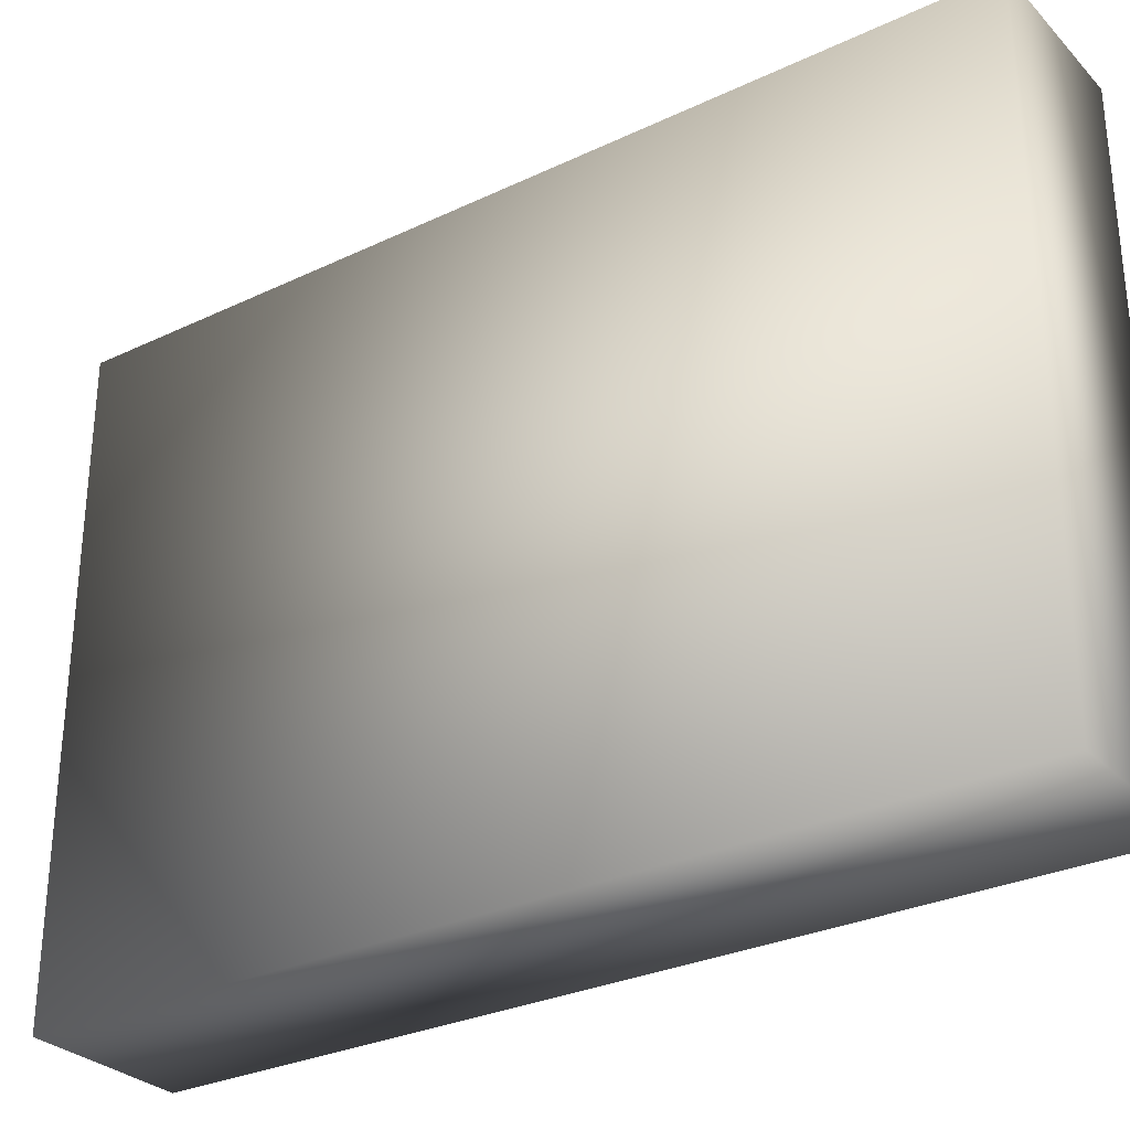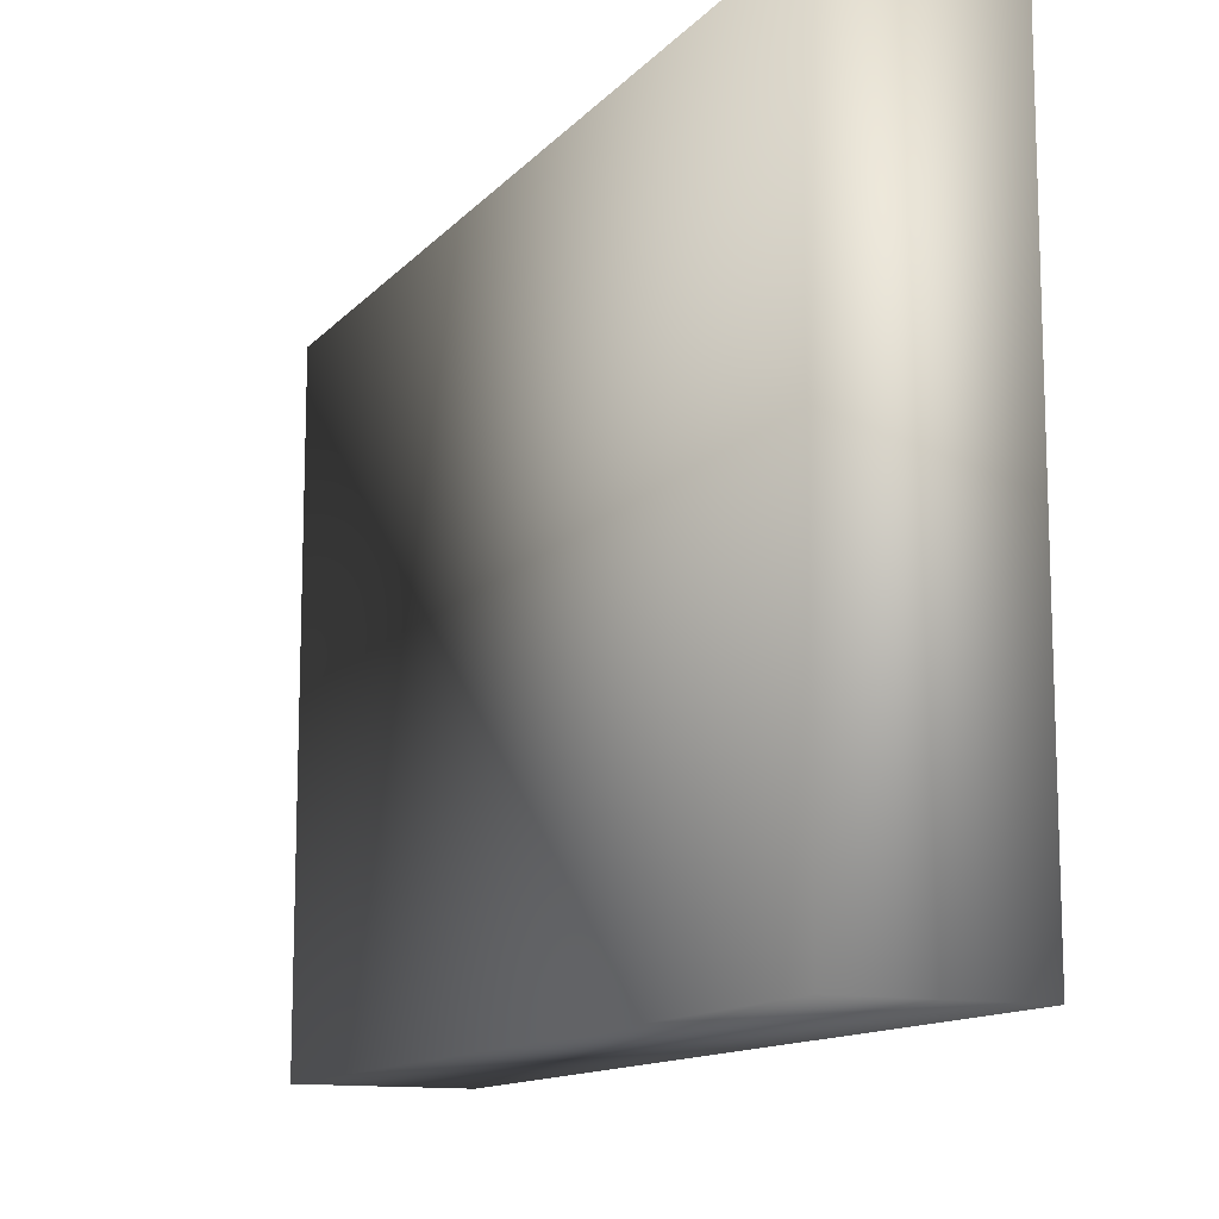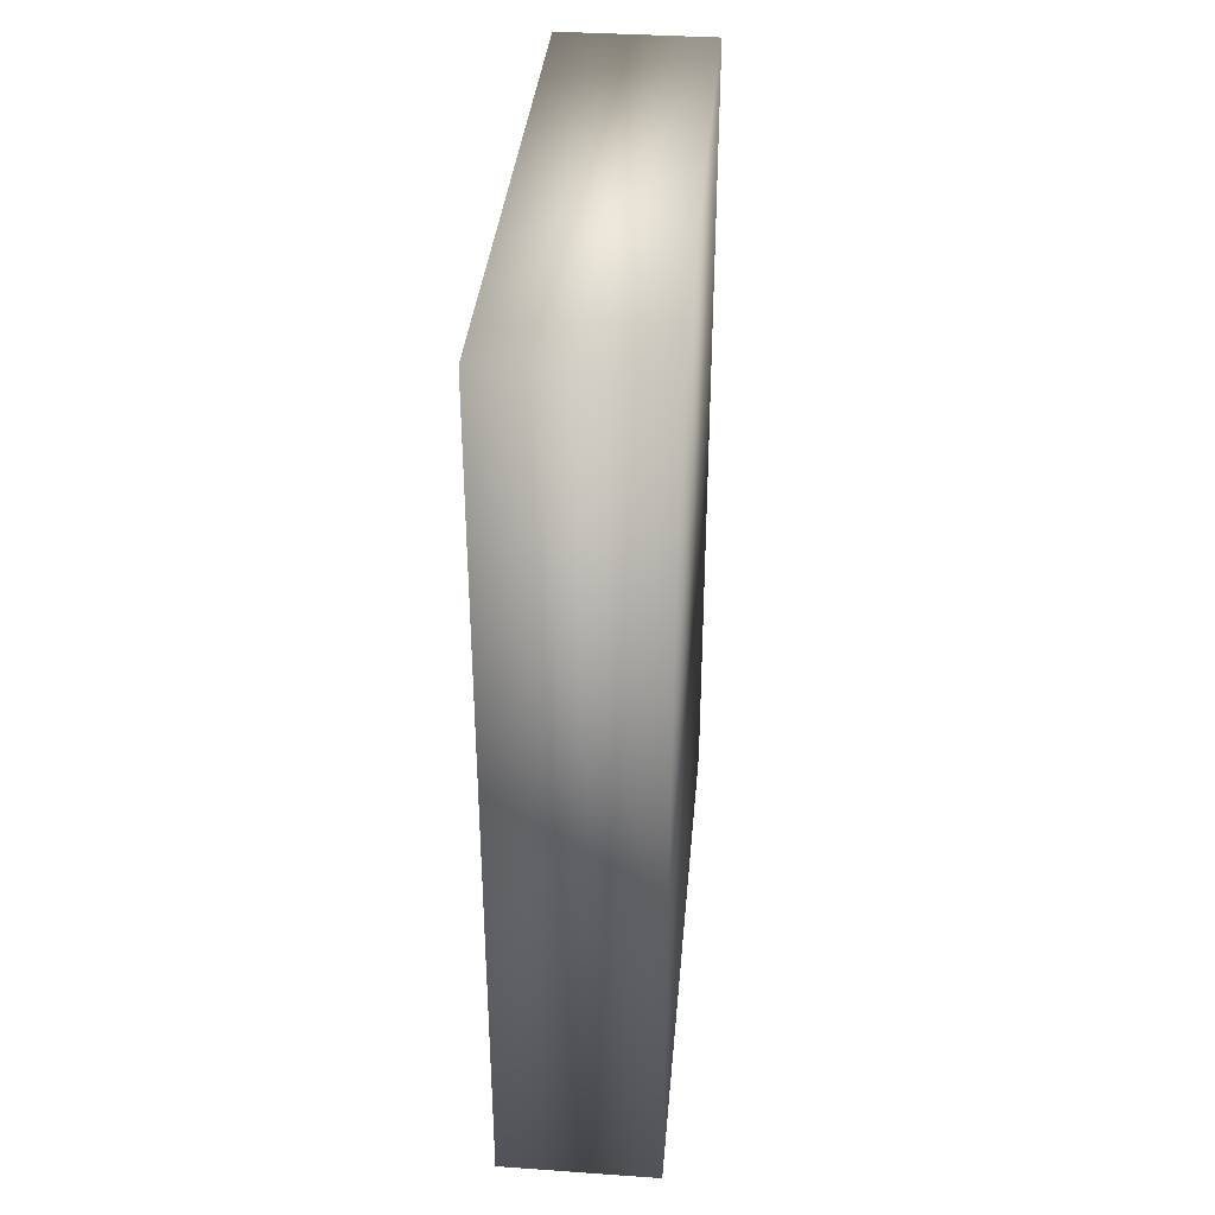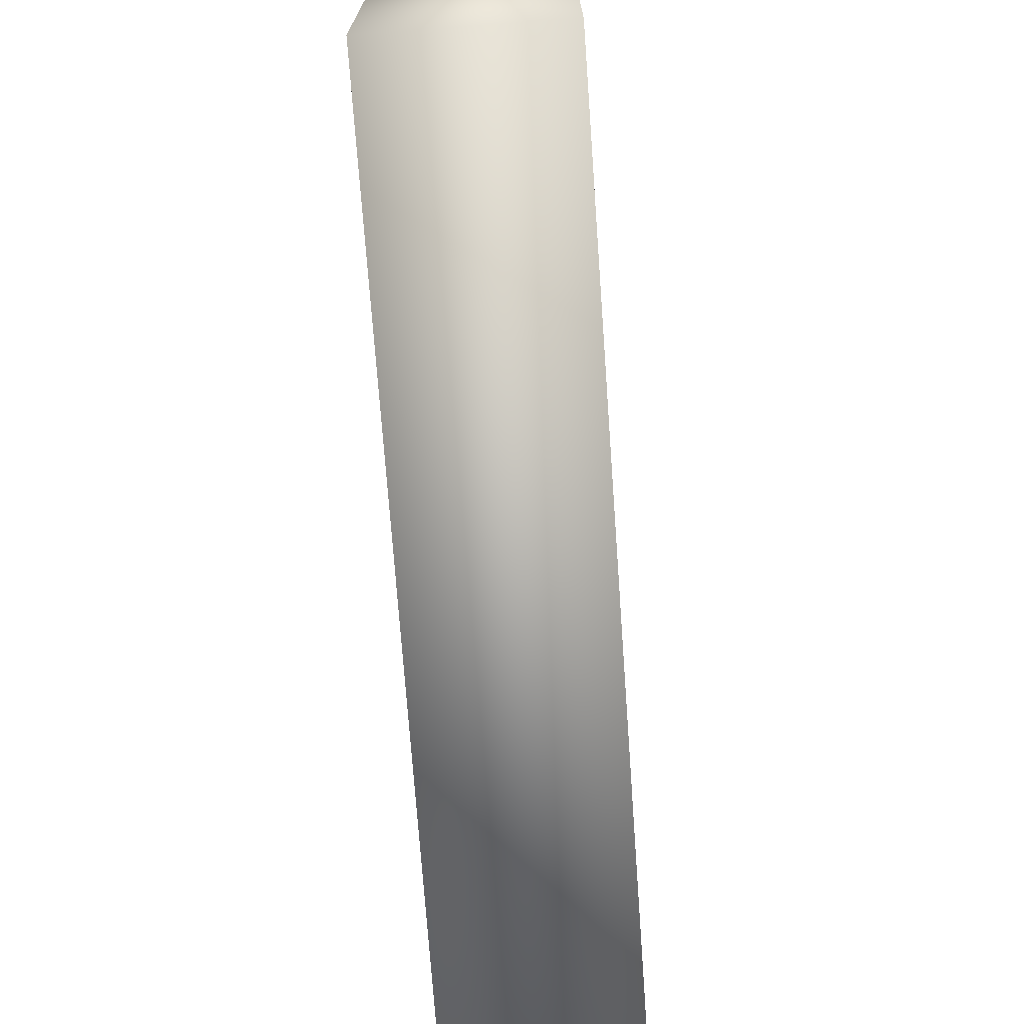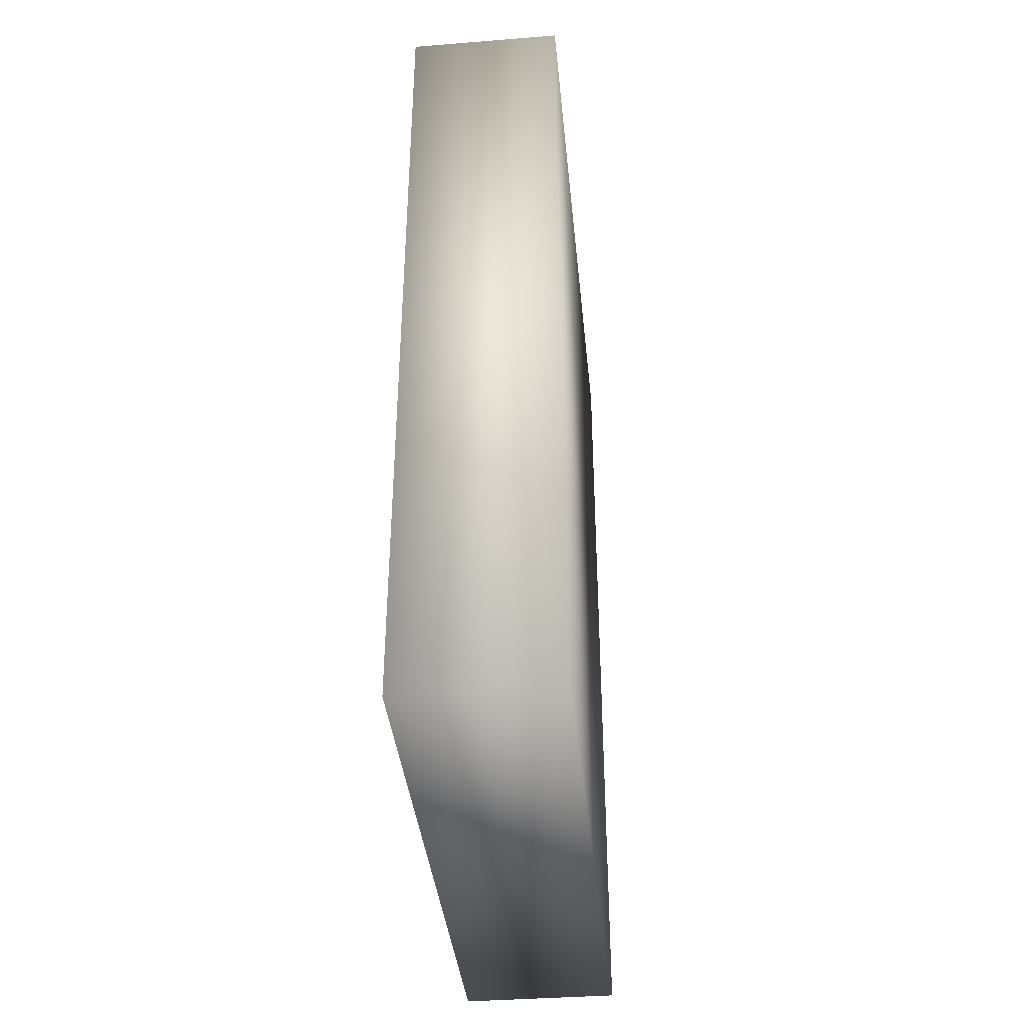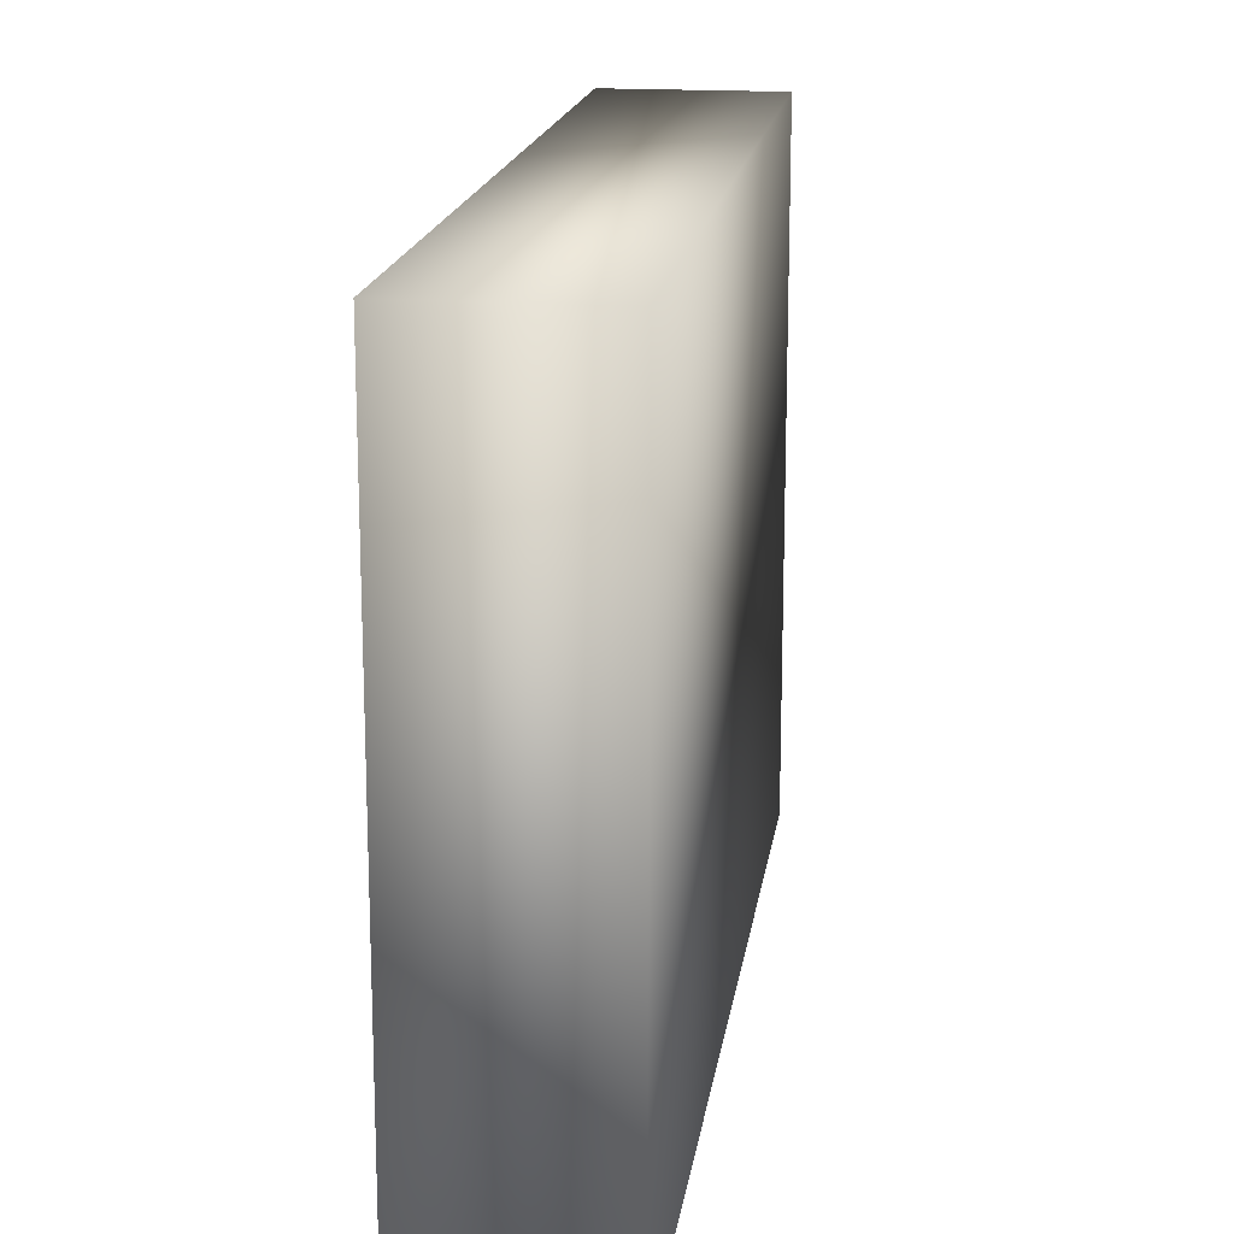
<metadata>
{"format":"obj","ext":"obj","renderer":"f3d","projection":"perspective","resolution":1024,"background":"white","views":[{"elev":-29.7,"azim":-55.2,"up":"+Z"},{"elev":-12.5,"azim":-24.7,"up":"+Z"},{"elev":36.6,"azim":-174.9,"up":"+Y"},{"elev":-72.4,"azim":4.1,"up":"+Z"},{"elev":-38.6,"azim":5.7,"up":"+Y"},{"elev":17.2,"azim":8.0,"up":"+Z"}]}
</metadata>
<code>
v  19.96 128.3 42.31
v  19.96 128.3 19.58
v  25.81 128.3 19.58
v  25.81 128.3 42.31
v  19.96 160.6 42.31
v  25.81 160.6 42.31
v  25.81 160.6 19.58
v  19.96 160.6 19.58
o window
g window
f 1 2 3 4
f 5 6 7 8
f 1 4 6 5
f 4 3 7 6
f 3 2 8 7
f 2 1 5 8

</code>
